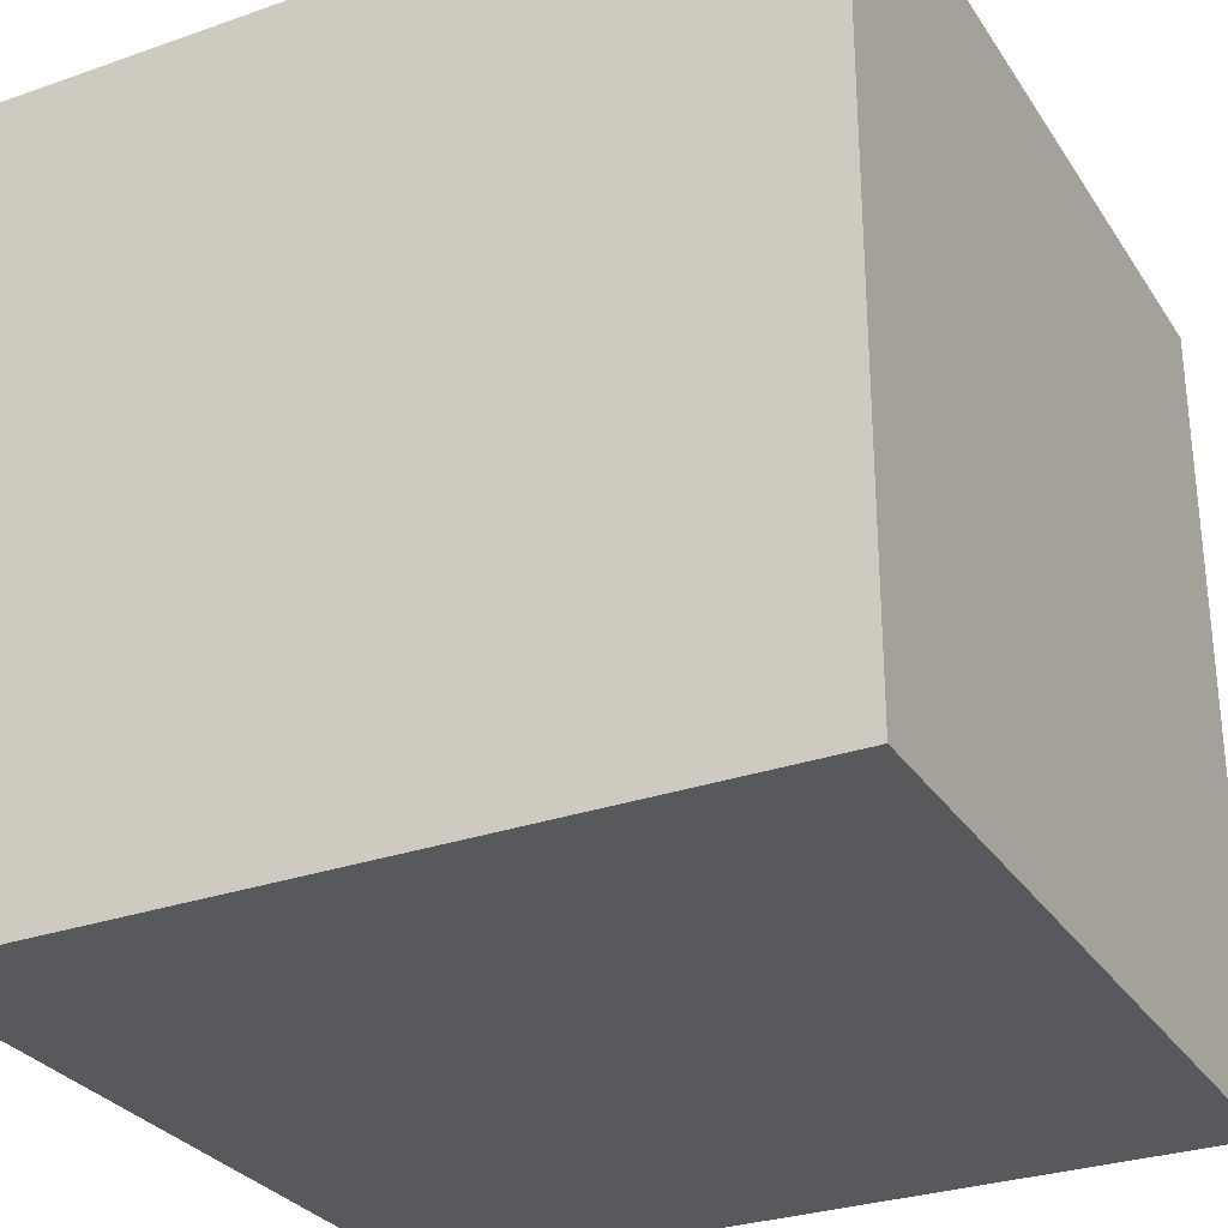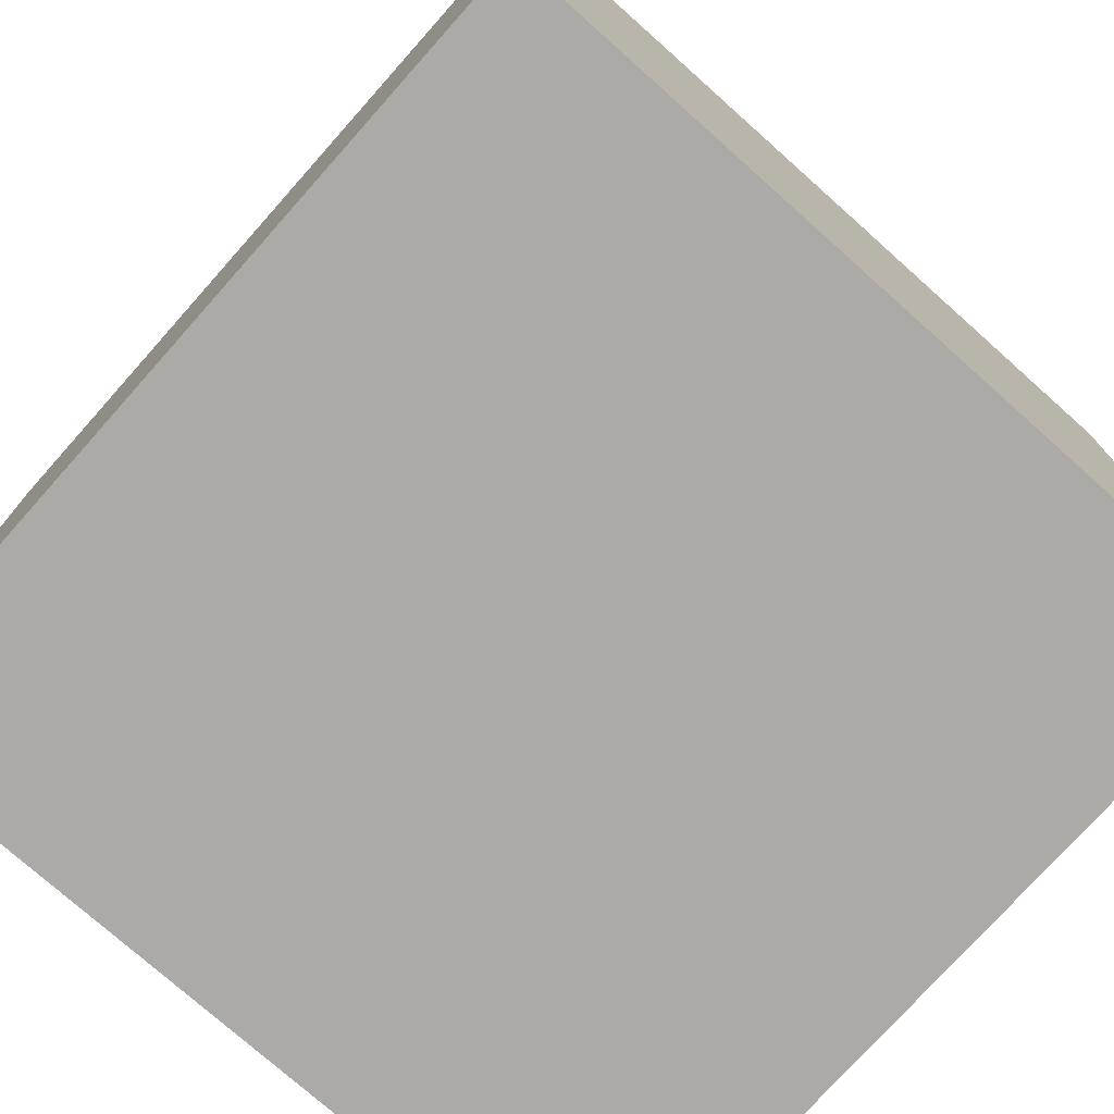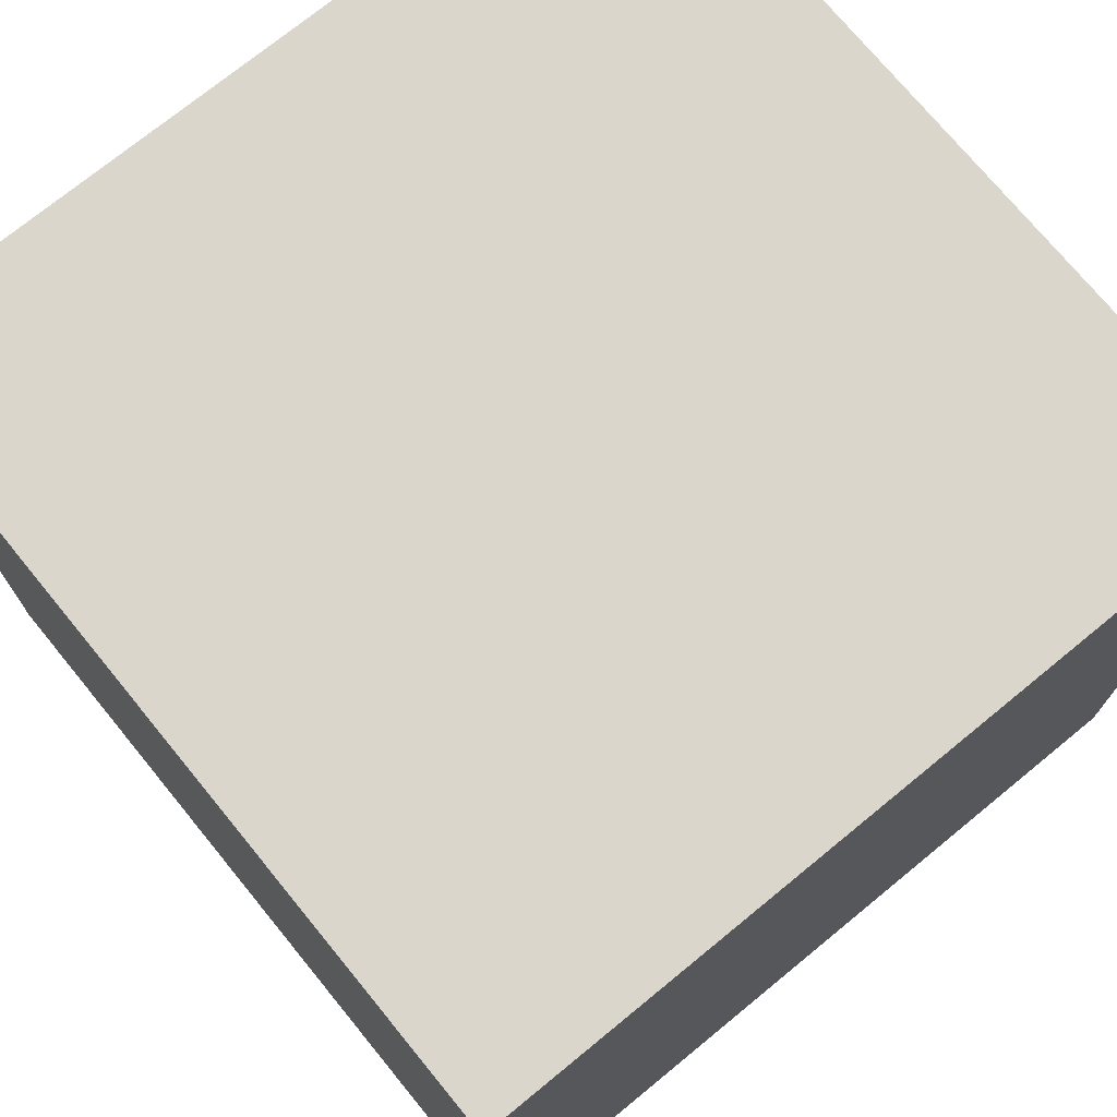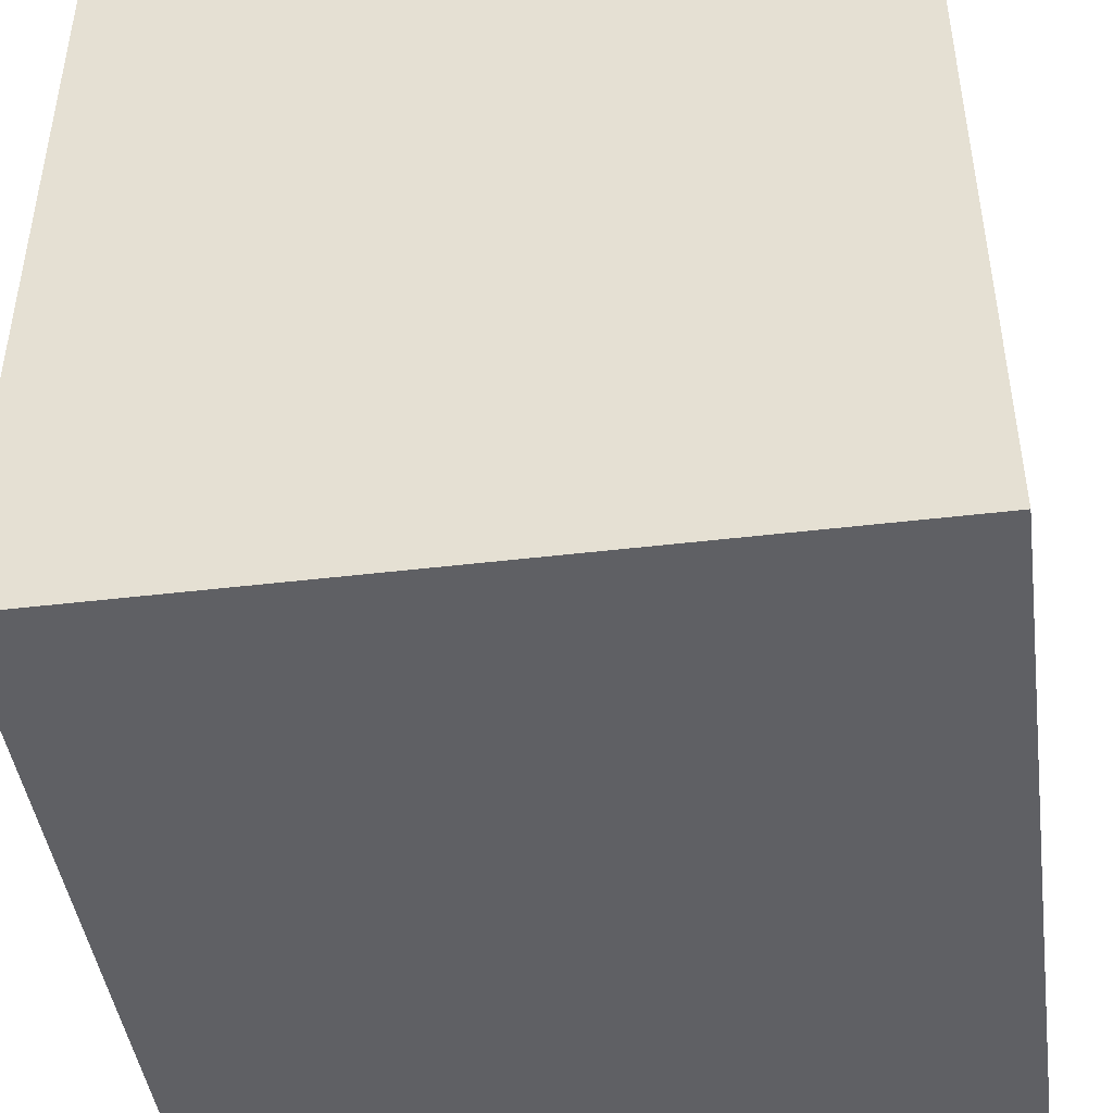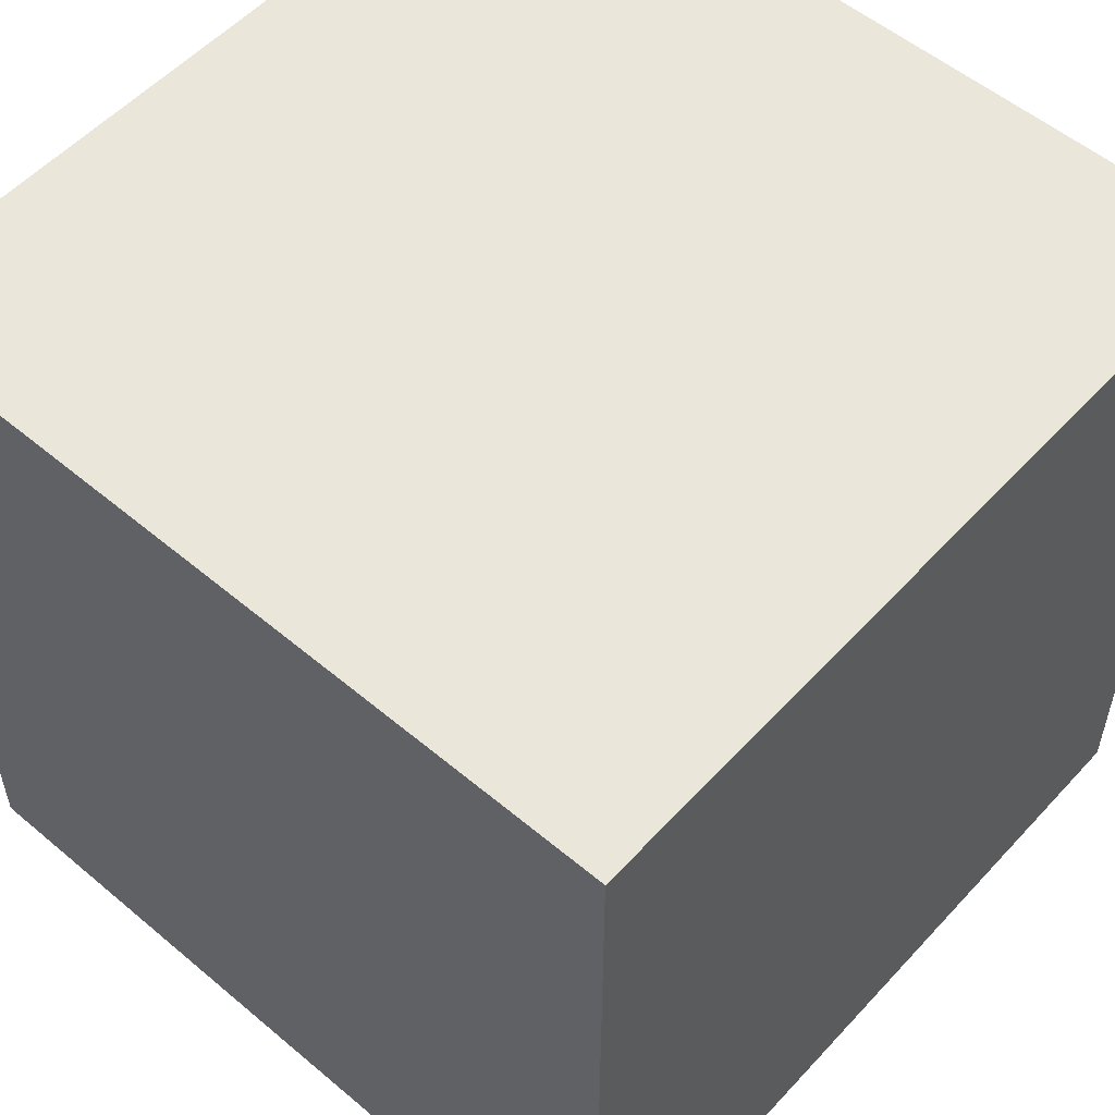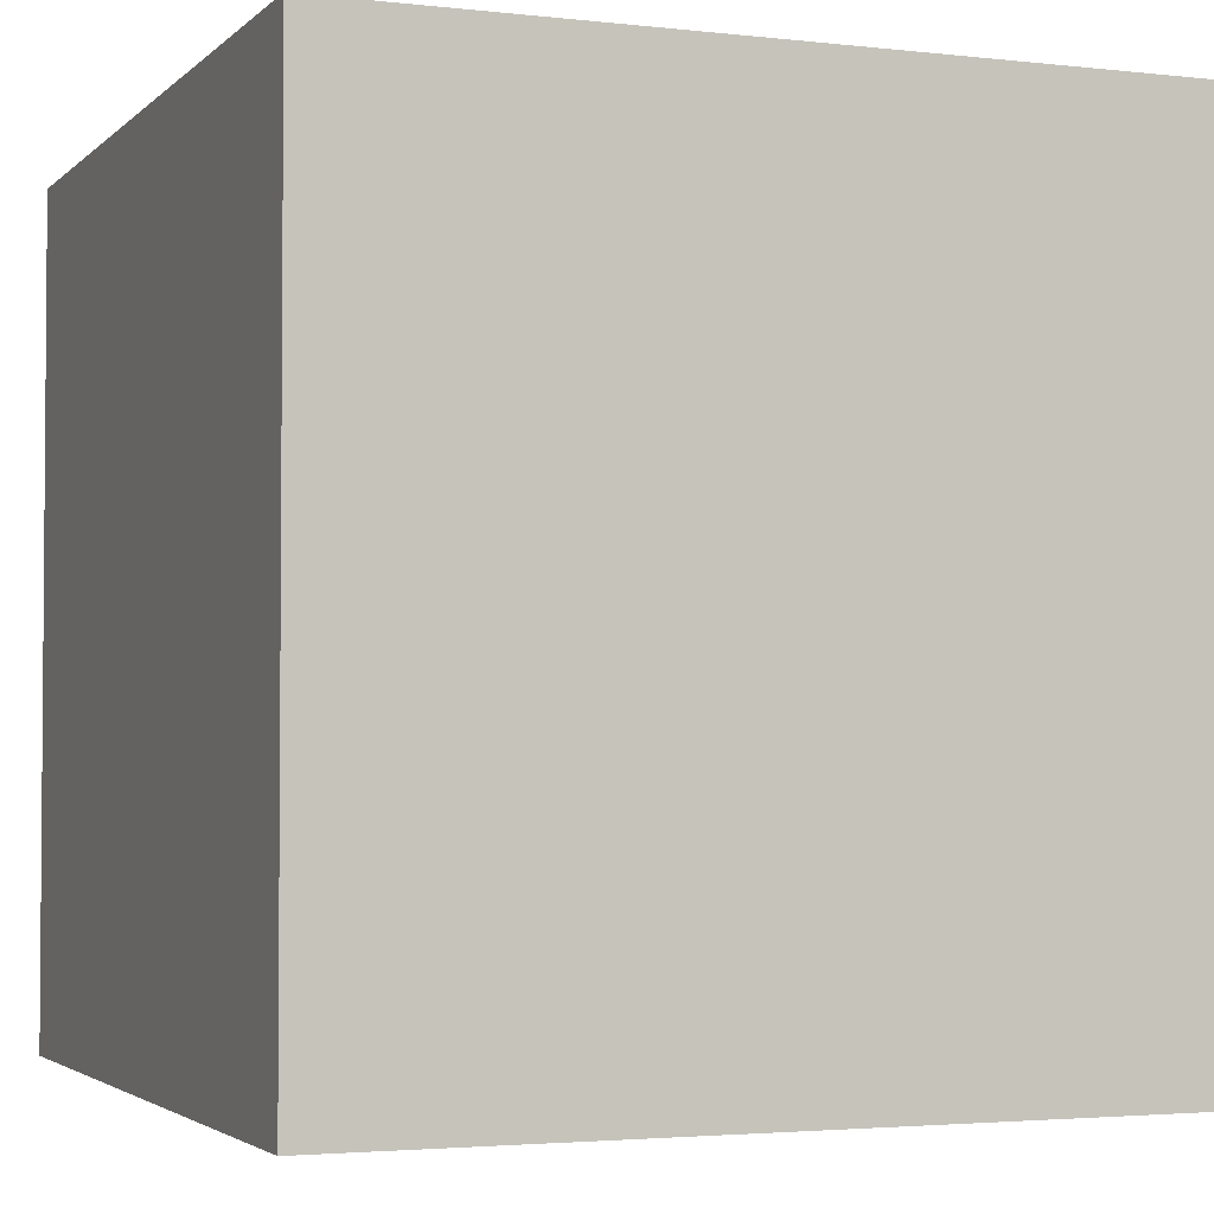
<metadata>
{"format":"obj","ext":"obj","renderer":"f3d","projection":"perspective","resolution":1024,"background":"white","views":[{"elev":-29.6,"azim":27.2,"up":"+Y"},{"elev":-75.8,"azim":48.3,"up":"+Z"},{"elev":73.5,"azim":140.7,"up":"+Z"},{"elev":-44.8,"azim":-172.1,"up":"+Z"},{"elev":54.7,"azim":41.6,"up":"+Y"},{"elev":-2.9,"azim":-21.7,"up":"+Z"}]}
</metadata>
<code>
o Cube
v 1 1 -1
v 1 -1 -1
v 1 1 1
v 1 -1 1
v -1 1 -1
v -1 -1 -1
v -1 1 1
v -1 -1 1
f 1 5 7 3
f 4 3 7 8
f 8 7 5 6
f 6 2 4 8
f 2 1 3 4
f 6 5 1 2

</code>
